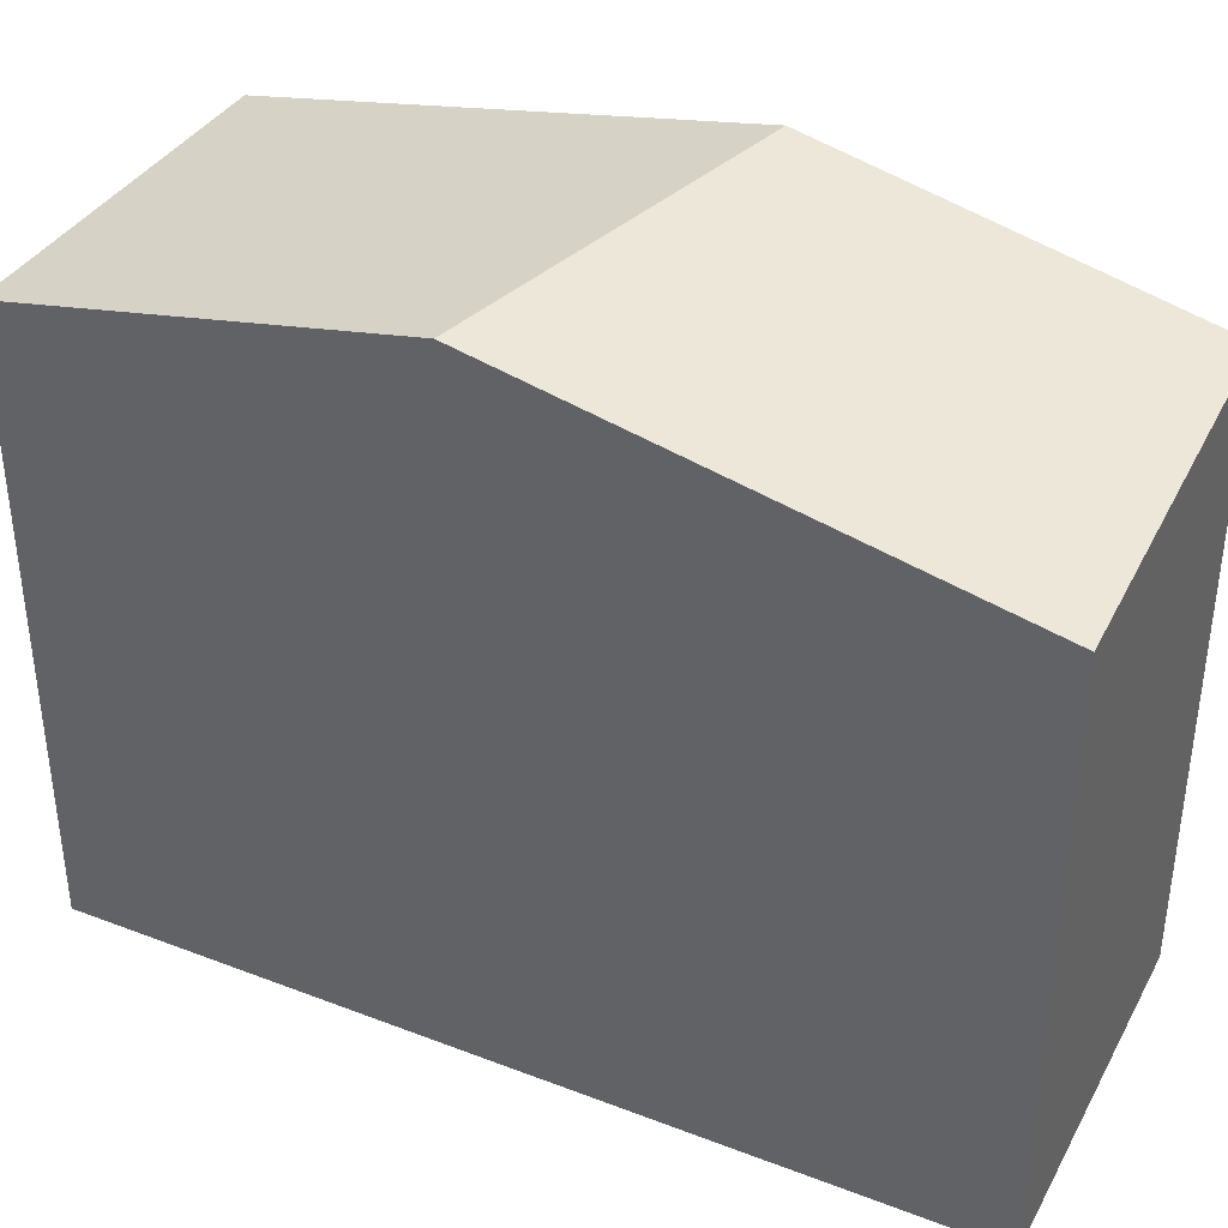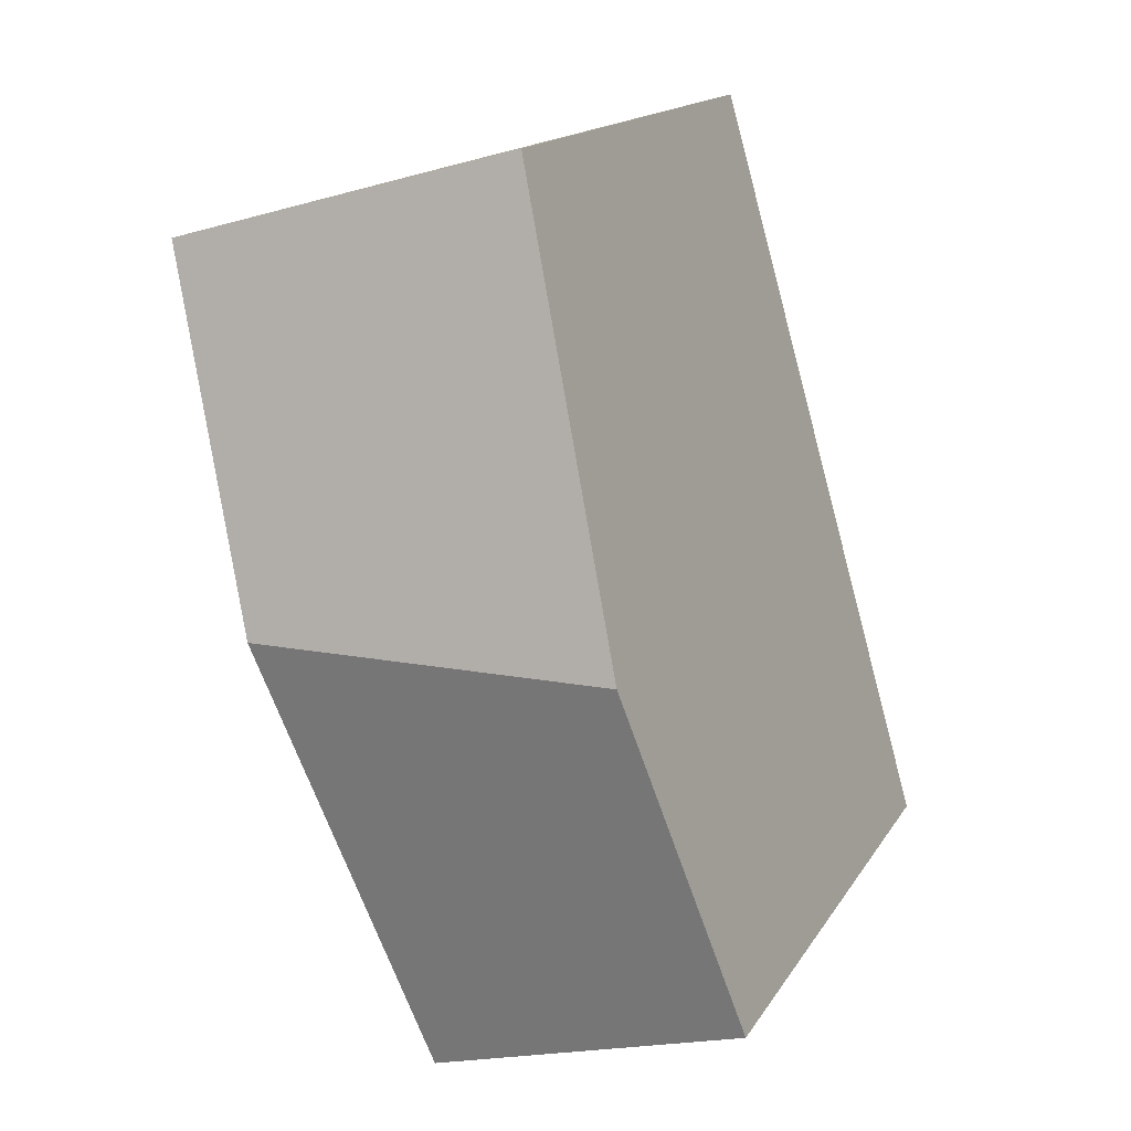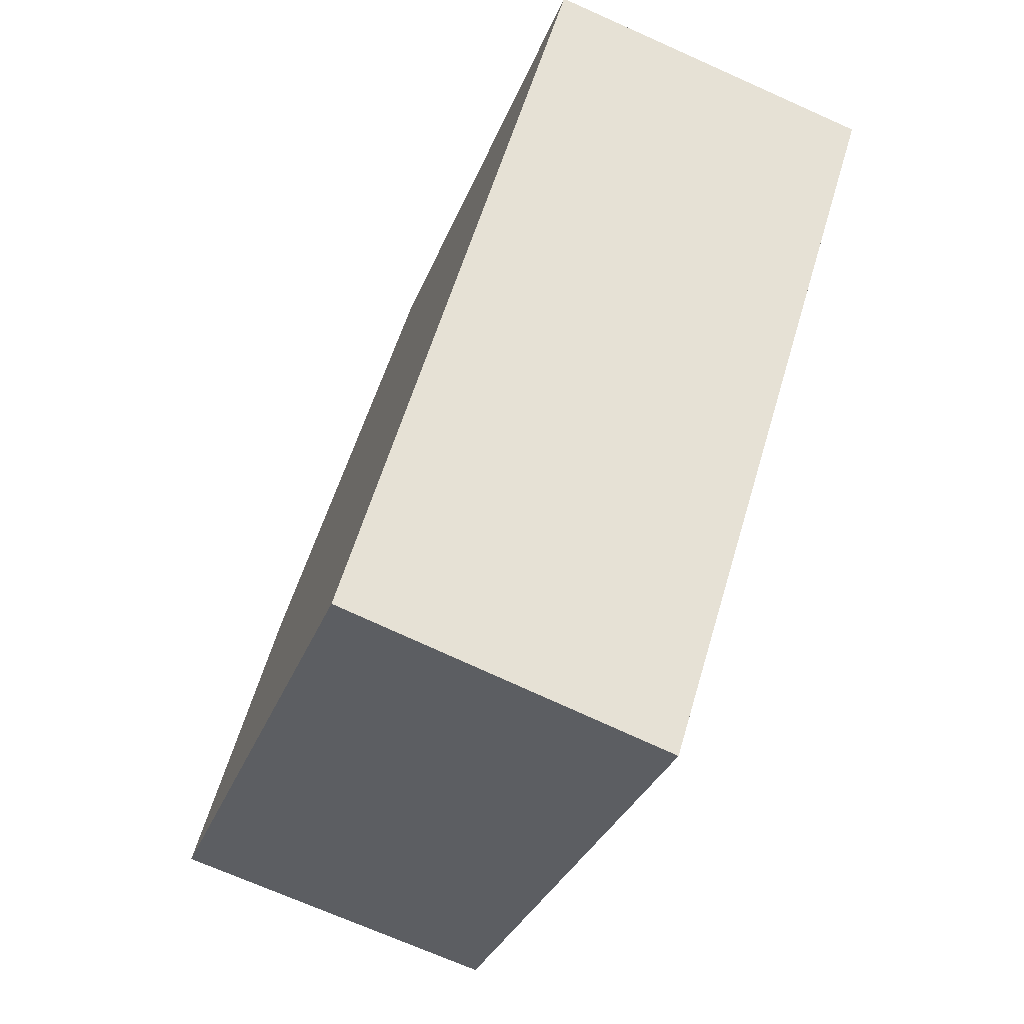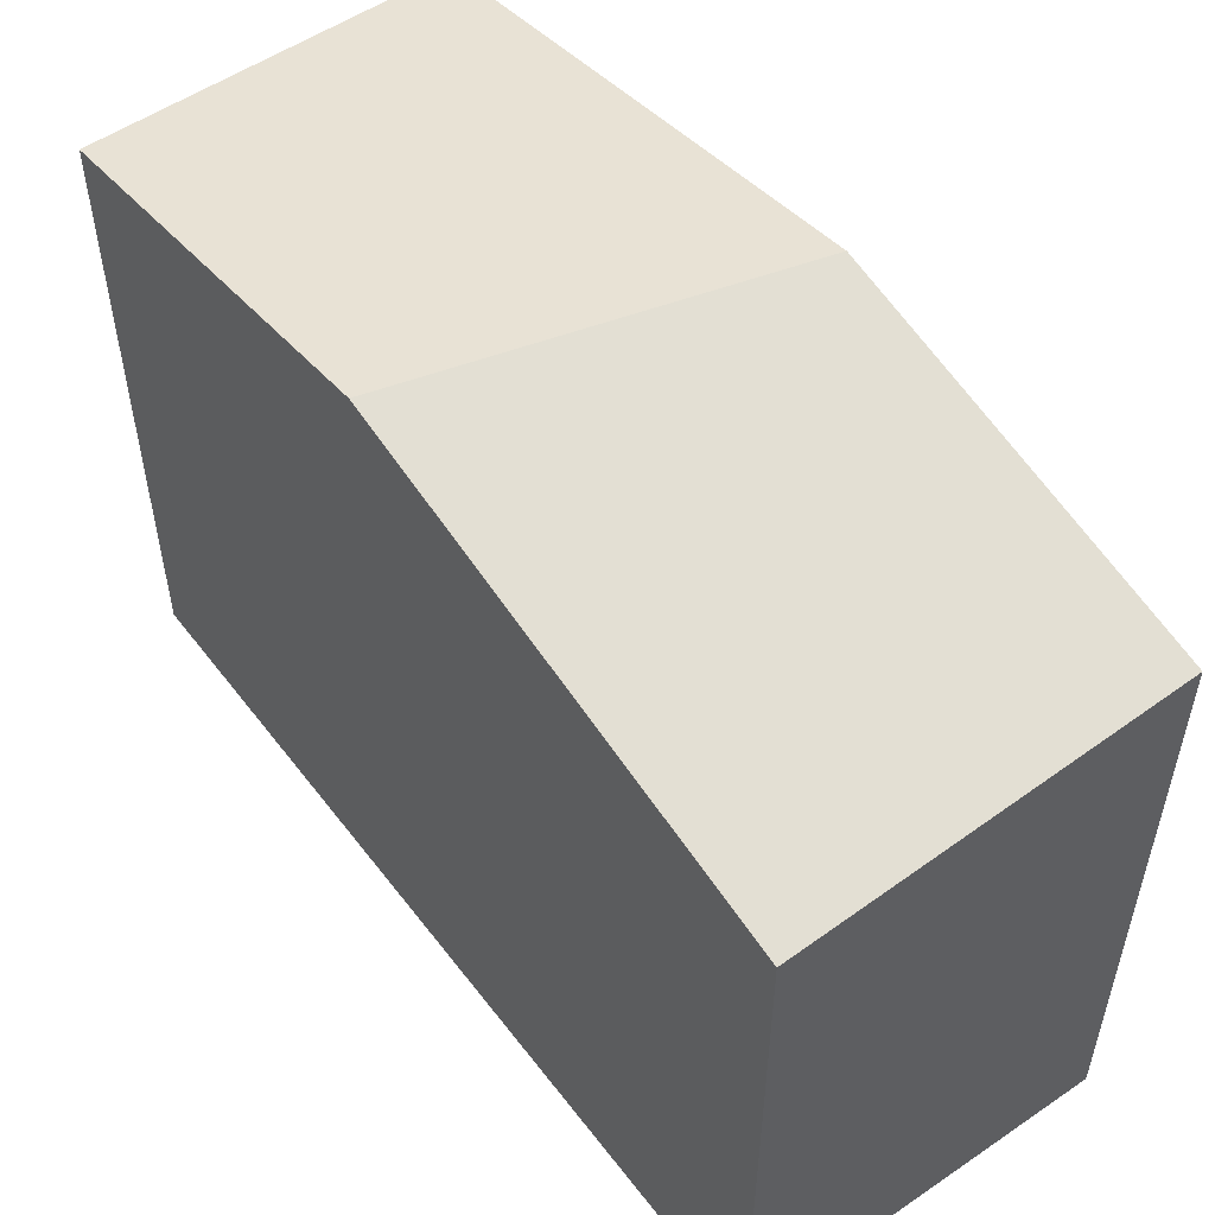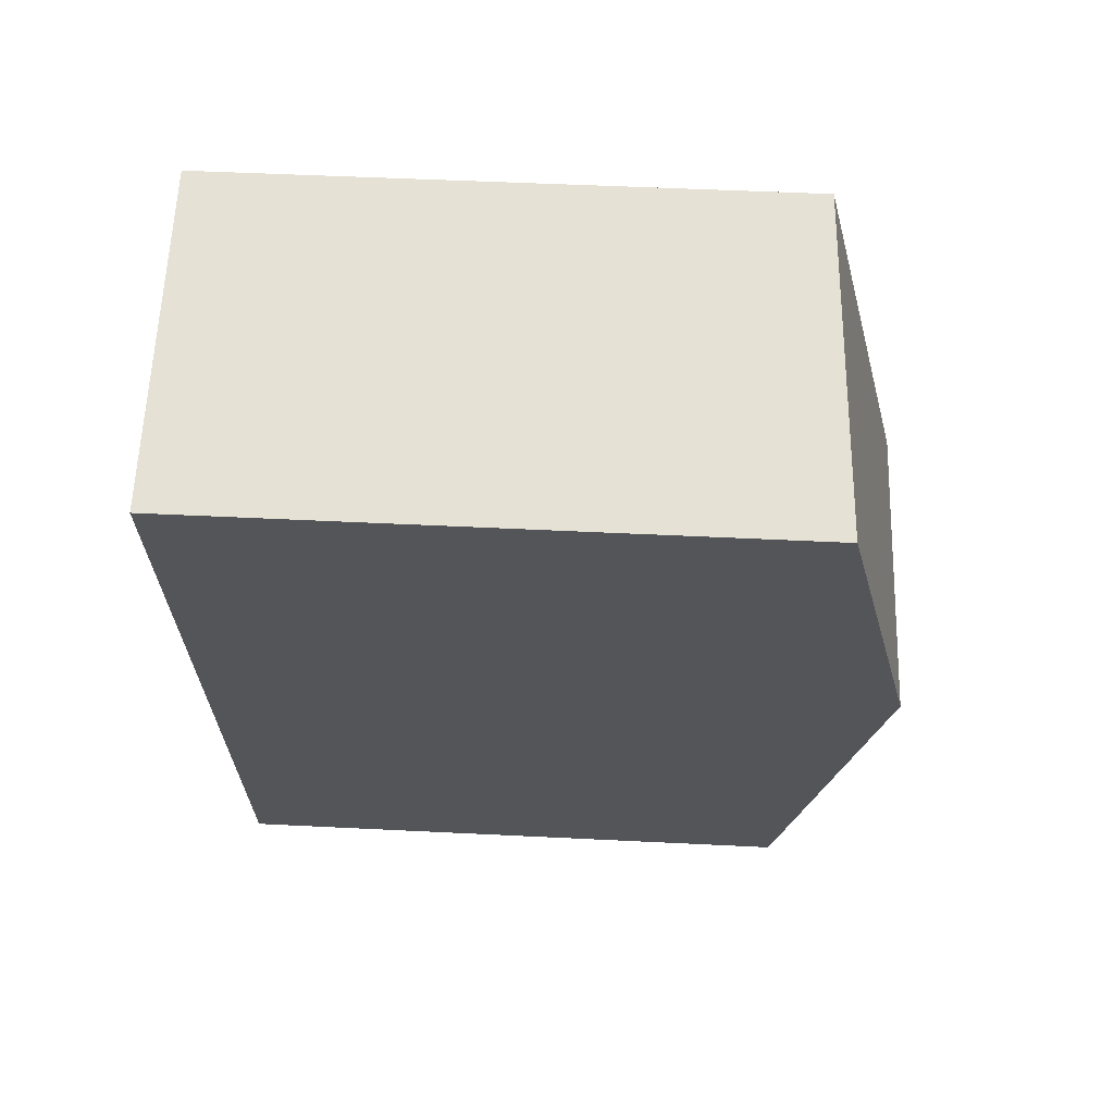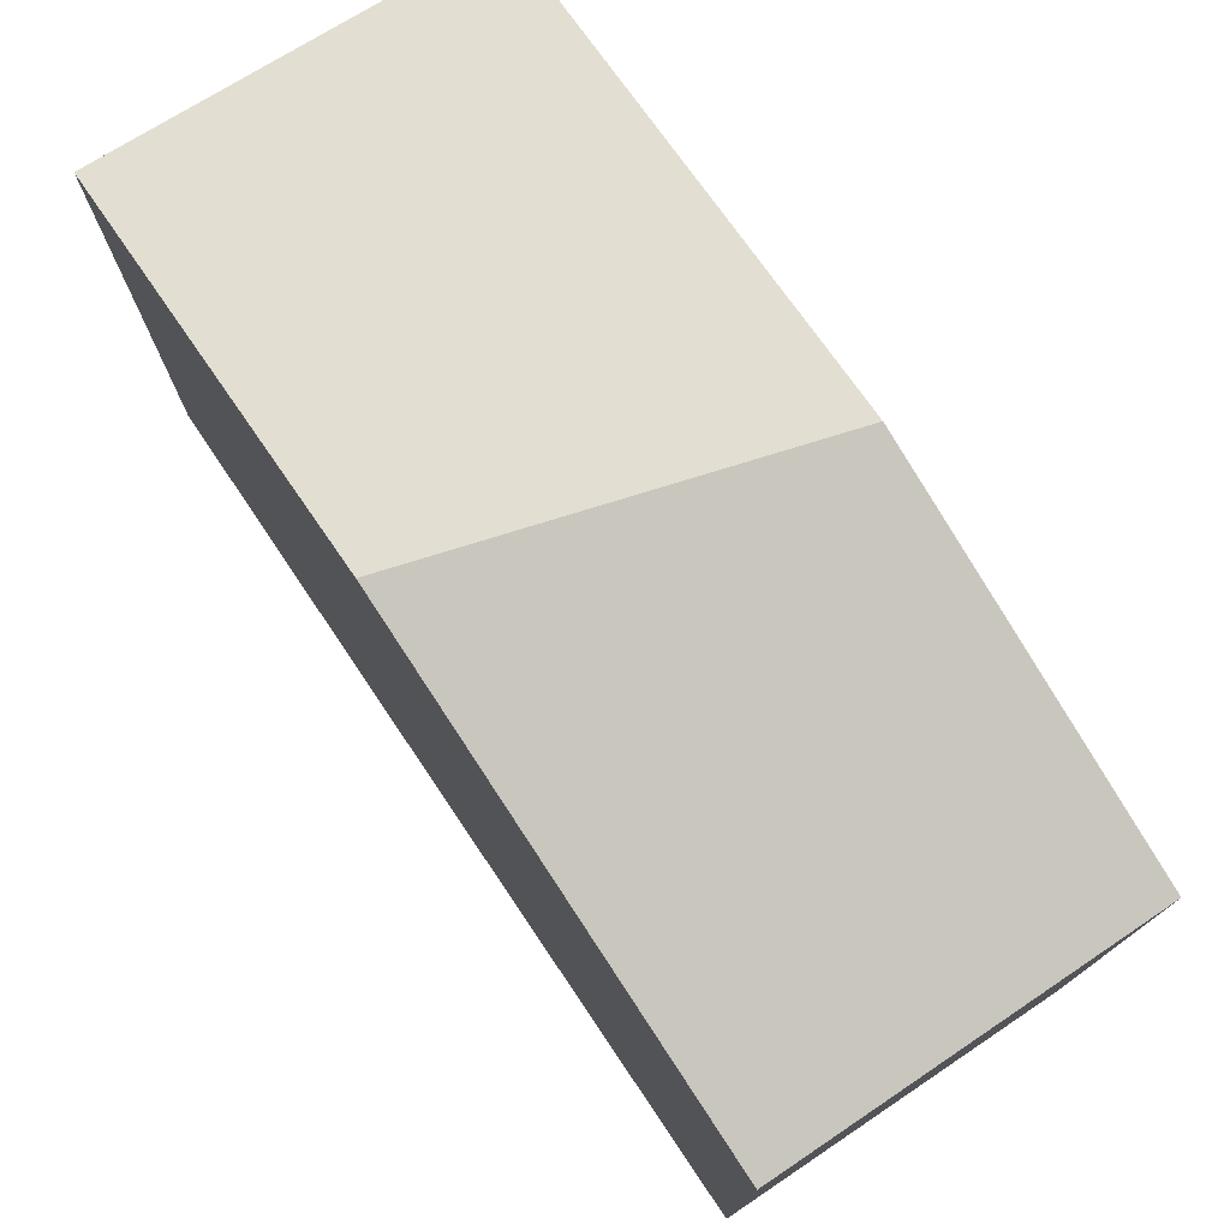
<metadata>
{"format":"obj","ext":"obj","renderer":"f3d","projection":"perspective","resolution":1024,"background":"white","views":[{"elev":40.1,"azim":132.4,"up":"+Y"},{"elev":15.9,"azim":-158.5,"up":"+Z"},{"elev":-31.3,"azim":-18.6,"up":"+Z"},{"elev":56.1,"azim":-20.8,"up":"+Y"},{"elev":48.5,"azim":93.2,"up":"+Z"},{"elev":77.6,"azim":162.9,"up":"+Y"}]}
</metadata>
<code>
v  3.035 4.578 2.303
v  1.5 3.924 5.256
v  3.745 4.059 4.645
v  0.657 4.578 2.303
v  0 4.067 2.49e-16
v  2.139 3.924 -0.649
v  0 0 0
v  2.139 3.974e-17 -0.649
v  1.5 -3.218e-16 5.256
v  0.657 -1.41e-16 2.303
v  3.745 -2.844e-16 4.645
v  3.035 -1.41e-16 2.303
g defaultobject
f 1 2 3
f 2 1 4
f 5 1 6
f 1 5 4
f 6 7 5
f 7 6 8
f 7 4 5
f 4 7 2
f 2 7 9
f 9 7 10
f 2 11 3
f 11 2 9
f 1 8 6
f 8 1 3
f 8 3 12
f 12 3 11
f 12 7 8
f 7 12 10
f 10 12 9
f 9 12 11

</code>
